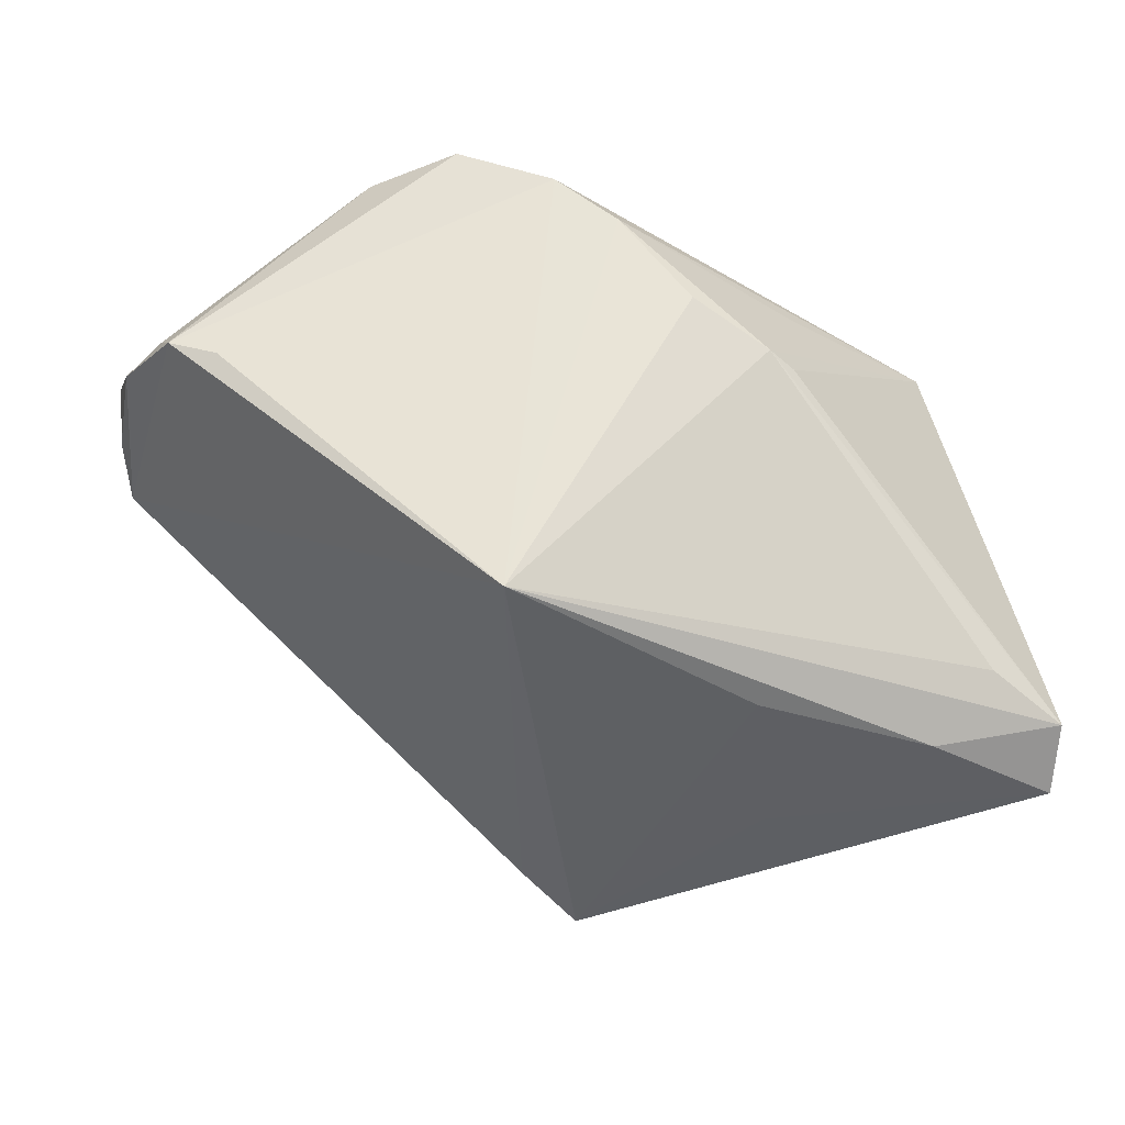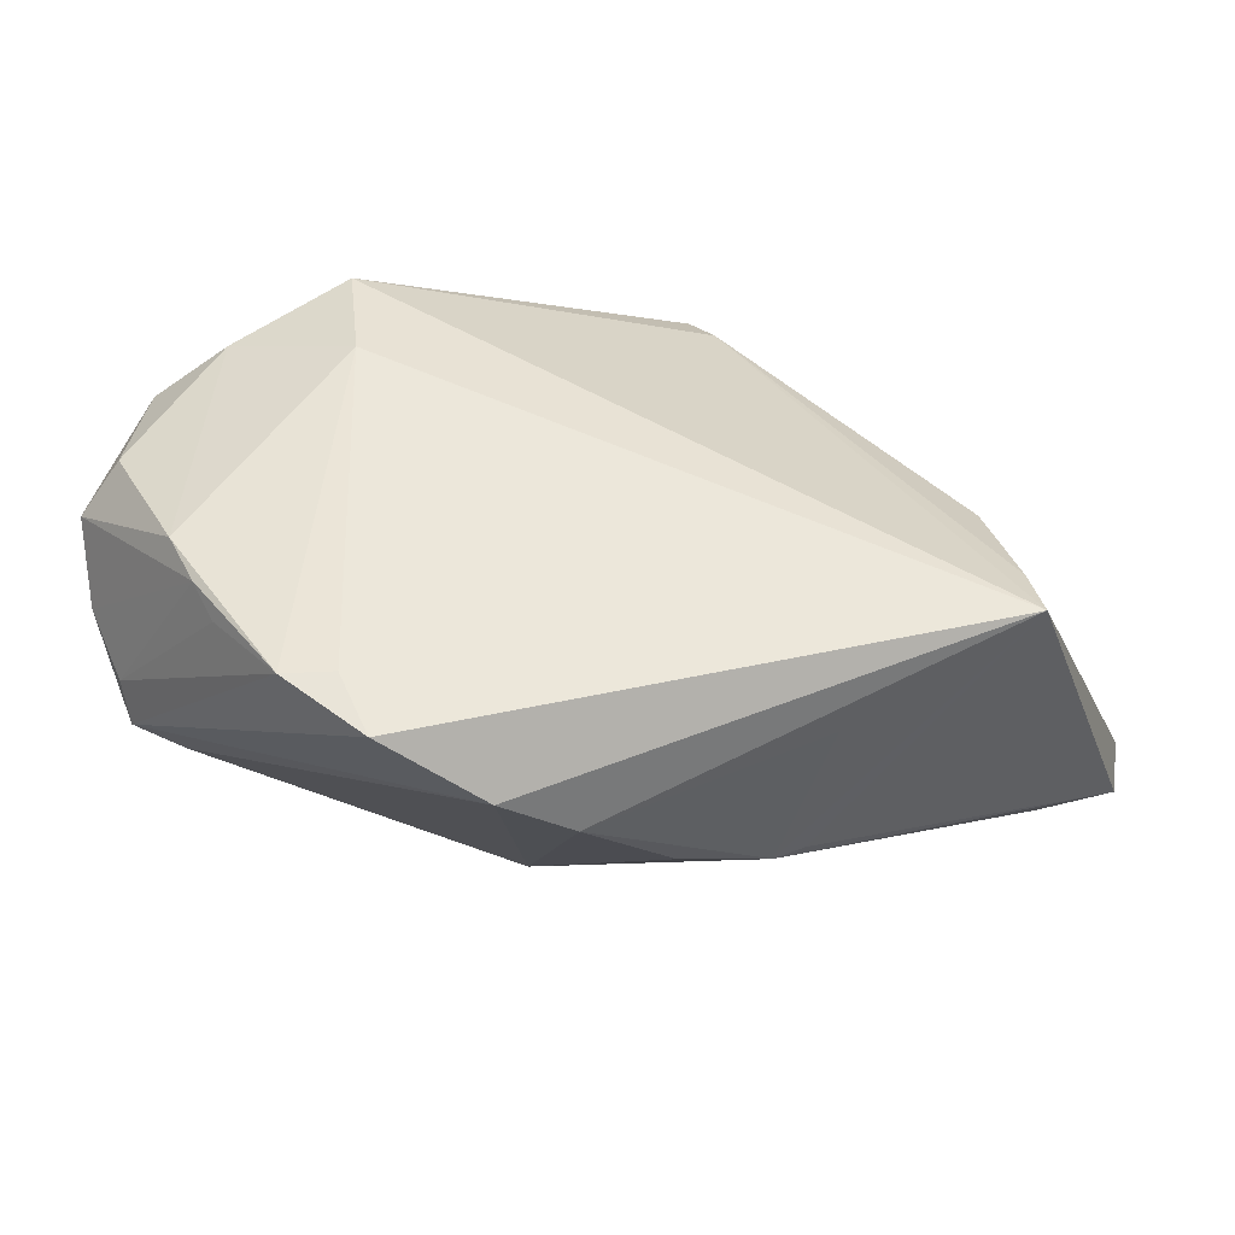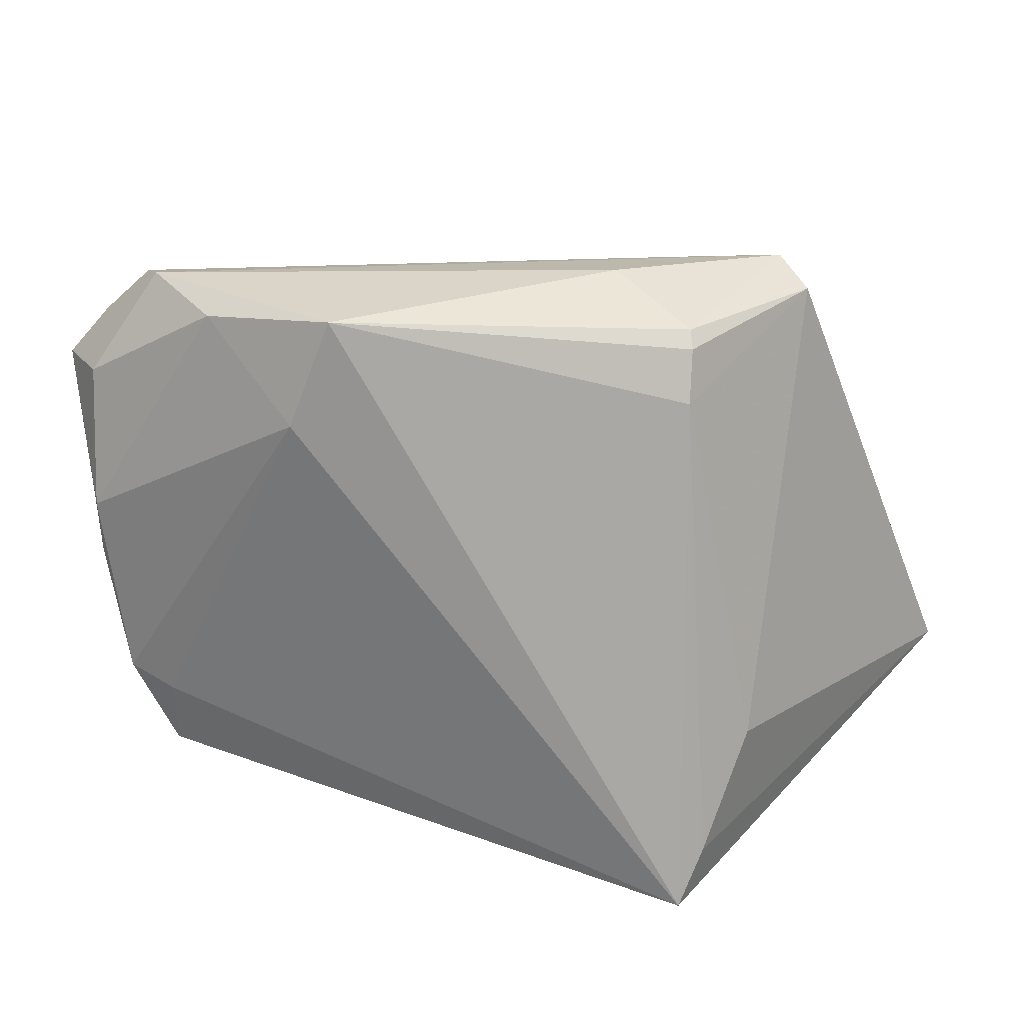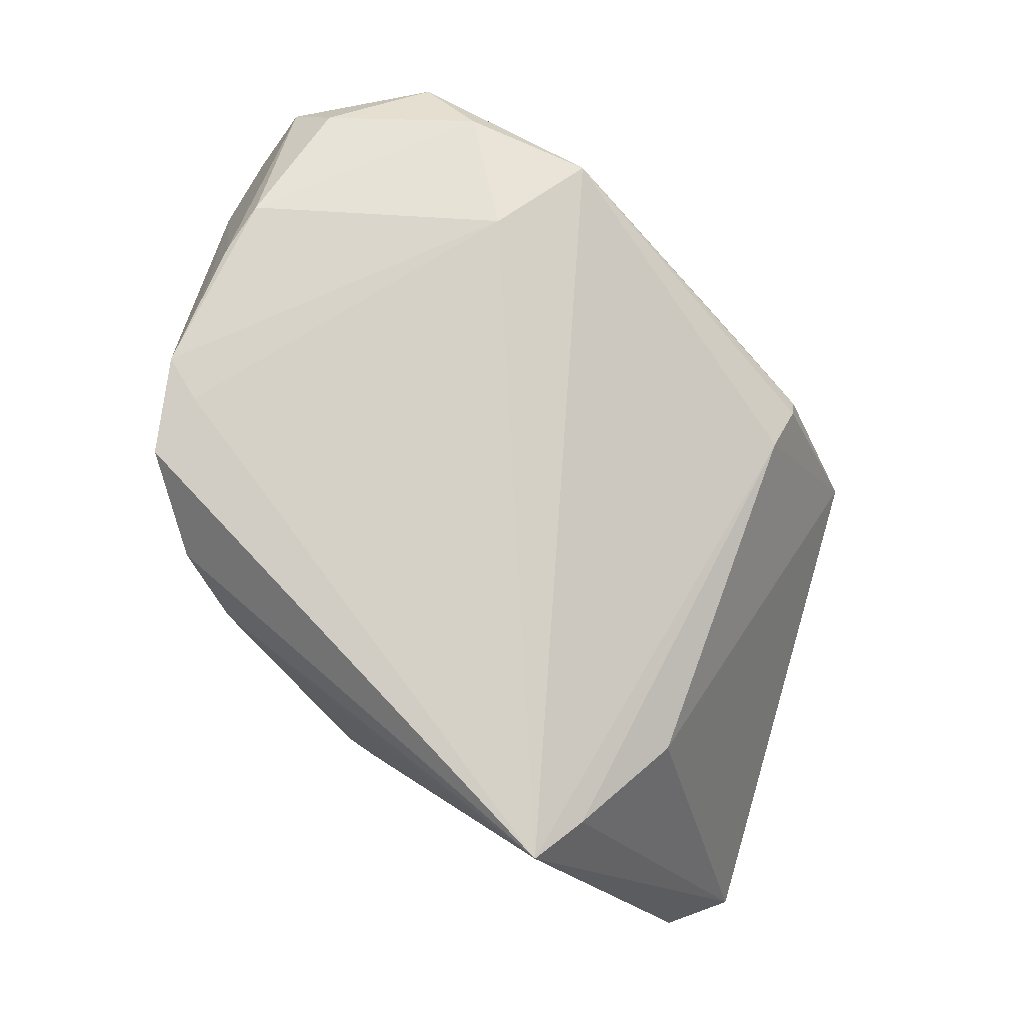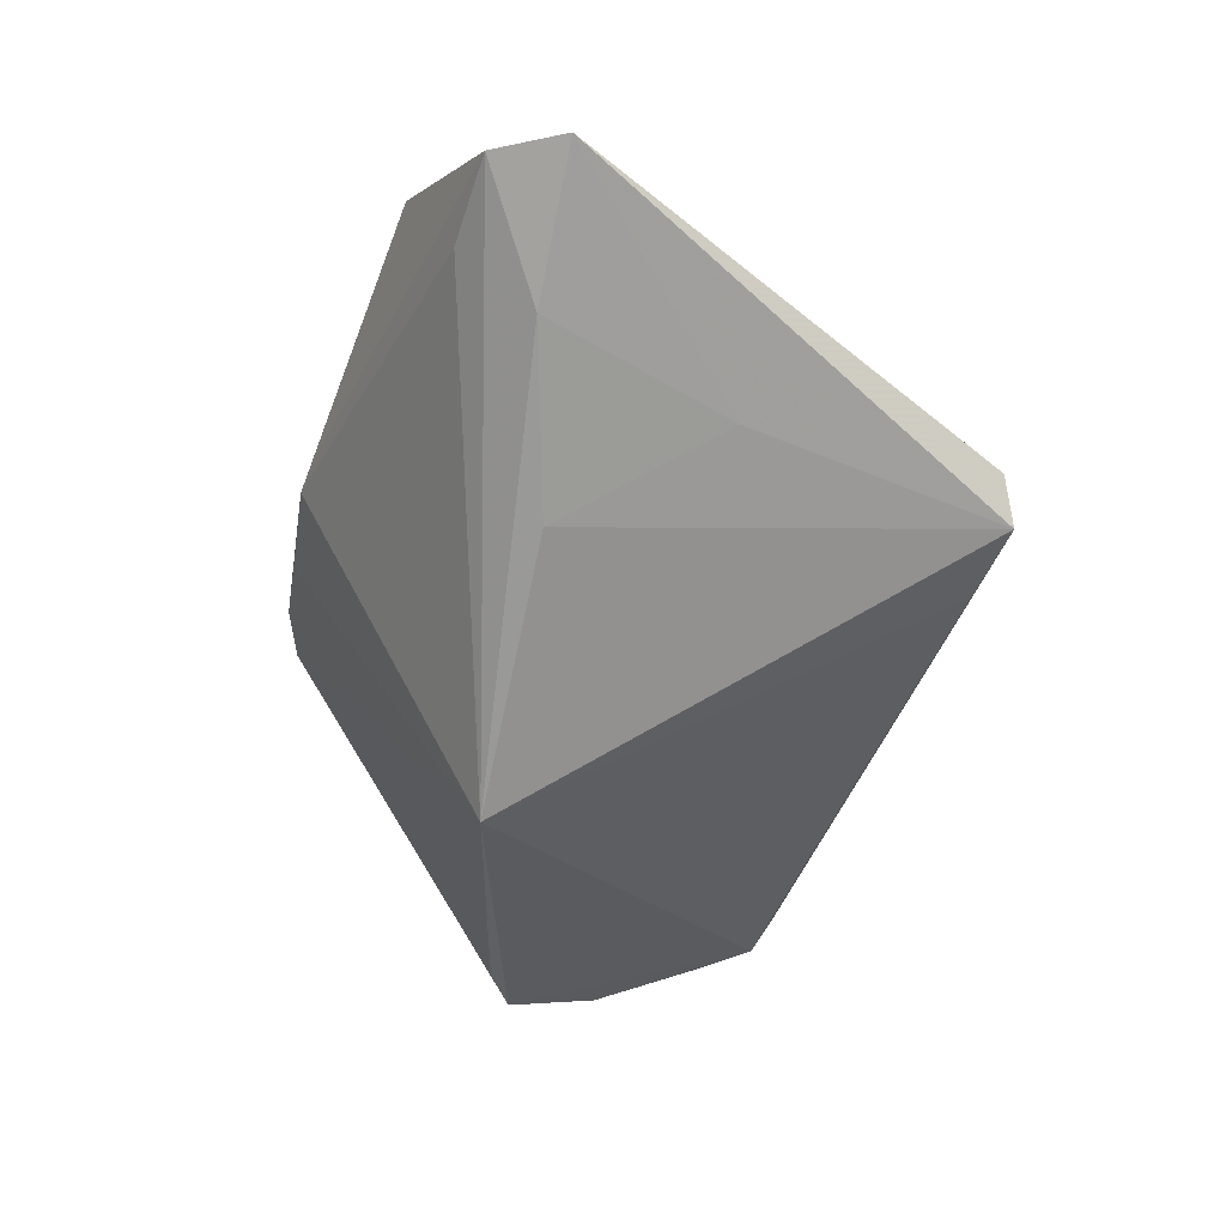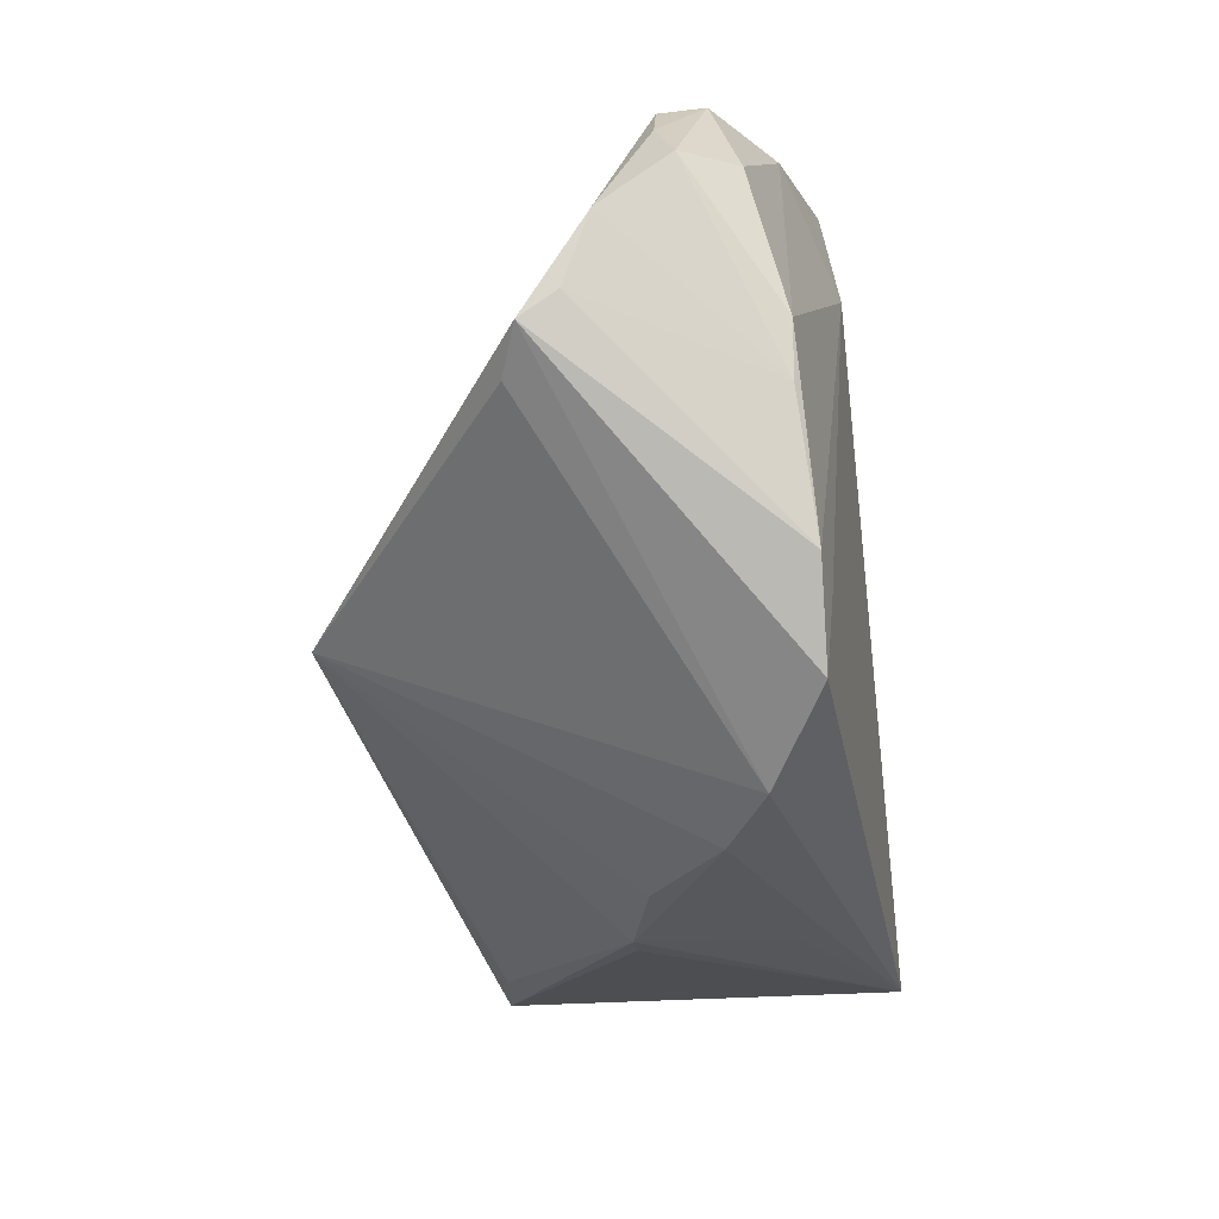
<metadata>
{"format":"obj","ext":"obj","renderer":"f3d","projection":"perspective","resolution":1024,"background":"white","views":[{"elev":-55.1,"azim":-40.8,"up":"+Z"},{"elev":51.3,"azim":-25.7,"up":"+Z"},{"elev":30.4,"azim":14.6,"up":"+Y"},{"elev":78.6,"azim":34.3,"up":"+Z"},{"elev":-67.0,"azim":68.4,"up":"+Z"},{"elev":-21.2,"azim":-78.3,"up":"+Y"}]}
</metadata>
<code>
v -0.05367 0.01202 0.002986
v 0.003233 -0.03556 -0.001252
v -0.0005528 -0.03556 -0.0009589
v -0.01484 0.03871 0.02235
v -0.04742 0.03144 0.01057
v 0.02829 -0.03556 0.02392
v 0.02088 0.03393 -0.01741
v -0.03888 0.03871 0.0144
v -0.02795 -0.02898 0.01738
v -0.01913 0.02622 0.0249
v 0.03426 0.03168 -0.01598
v -0.03705 -0.02129 0.02424
v 0.006511 -0.03443 0.0155
v 0.03207 0.002293 -0.026
v 0.0534 -0.02373 -0.02798
v -0.03686 -0.01328 0.0249
v 0.02369 0.03187 0.004953
v 0.03645 -0.02075 -0.03008
v -0.02049 -0.03191 0.01204
v -0.04609 0.02722 0.01887
v 0.04678 -0.007197 -0.02217
v 0.02411 0.02622 0.007876
v -0.05356 0.02018 0.005852
v -0.04529 0.004782 0.02298
v -0.05396 0.009168 -0.00115
v 0.01658 -0.01246 -0.03094
v -0.04948 0.00535 -0.003419
v 0.0305 -0.02872 0.02068
v 0.02304 0.03352 0.003119
v -0.03027 0.03676 0.02029
v -0.01055 -0.03344 0.002722
v -0.0422 -0.01081 0.02462
v -0.05145 0.02648 0.01332
v -0.04548 0.01116 0.02306
v -0.04505 0.0001022 0.02173
v -0.01594 -0.006945 -0.03189
v 0.03789 -0.0301 -0.02381
v 0.03416 -0.01493 0.01367
v 0.01298 0.03784 -0.001903
v -0.04197 0.03669 0.009773
v 0.03013 0.03422 -0.01959
v 0.04831 -0.03069 -0.02593
f 26 36 41
f 28 6 15
f 15 38 28
f 14 41 15
f 14 26 41
f 41 36 7
f 15 6 42
f 42 37 36
f 37 42 3
f 36 37 3
f 21 38 15
f 33 5 23
f 27 25 36
f 15 41 11
f 11 21 15
f 38 21 11
f 22 28 38
f 38 11 22
f 22 11 17
f 6 28 22
f 15 42 18
f 18 14 15
f 26 14 18
f 36 26 18
f 18 42 36
f 16 12 6
f 32 25 12
f 12 16 32
f 6 12 9
f 9 27 36
f 12 25 9
f 25 27 9
f 2 42 6
f 6 3 2
f 2 3 42
f 6 22 4
f 4 22 17
f 1 23 25
f 25 32 1
f 24 34 33
f 24 32 34
f 33 23 24
f 23 1 24
f 6 9 19
f 19 9 36
f 10 16 6
f 6 4 10
f 10 32 16
f 34 32 10
f 33 34 20
f 29 4 17
f 39 4 29
f 41 39 29
f 29 11 41
f 17 11 29
f 35 1 32
f 32 24 35
f 35 24 1
f 13 3 6
f 6 19 13
f 13 19 3
f 36 3 31
f 31 19 36
f 3 19 31
f 8 5 33
f 33 20 8
f 8 4 39
f 8 39 41
f 4 8 30
f 30 8 20
f 30 10 4
f 34 10 30
f 30 20 34
f 41 7 40
f 40 8 41
f 40 7 36
f 5 8 40
f 40 23 5
f 36 25 40
f 25 23 40

</code>
